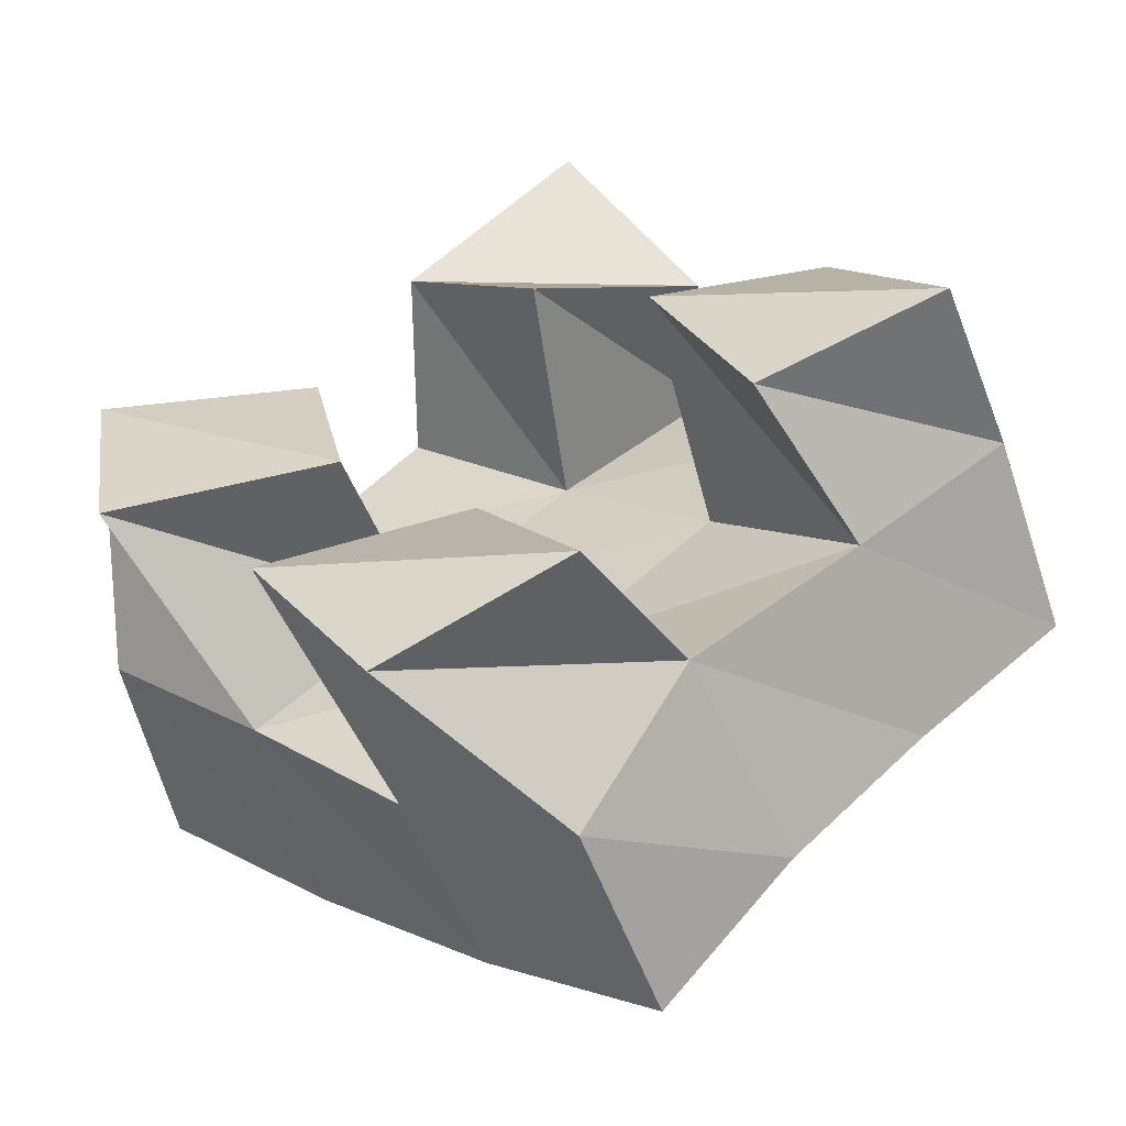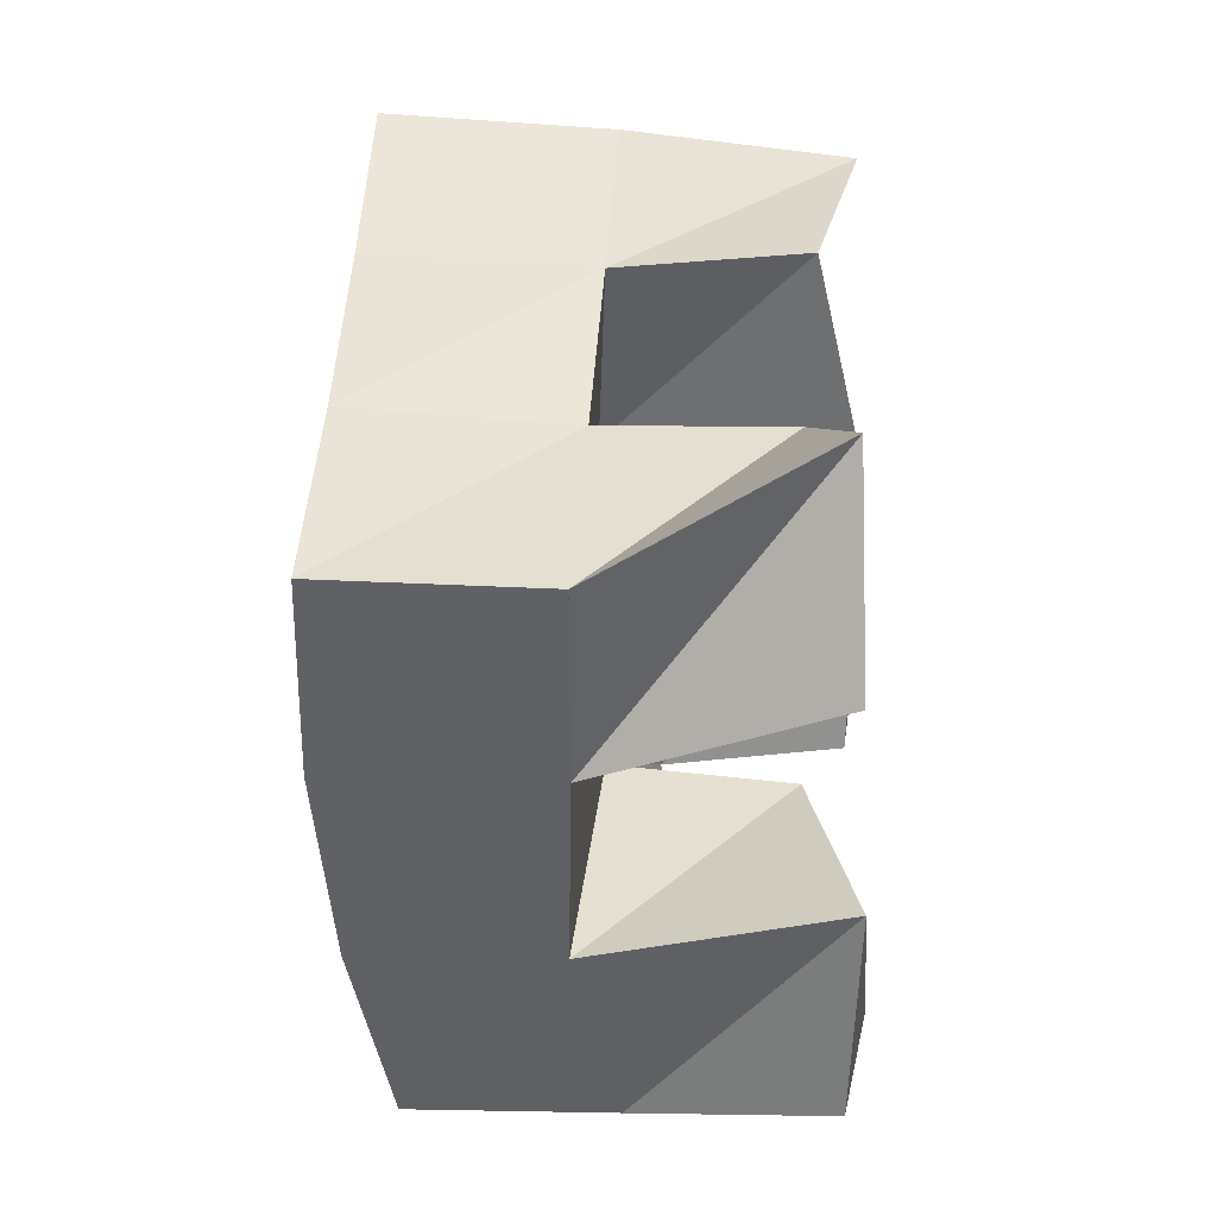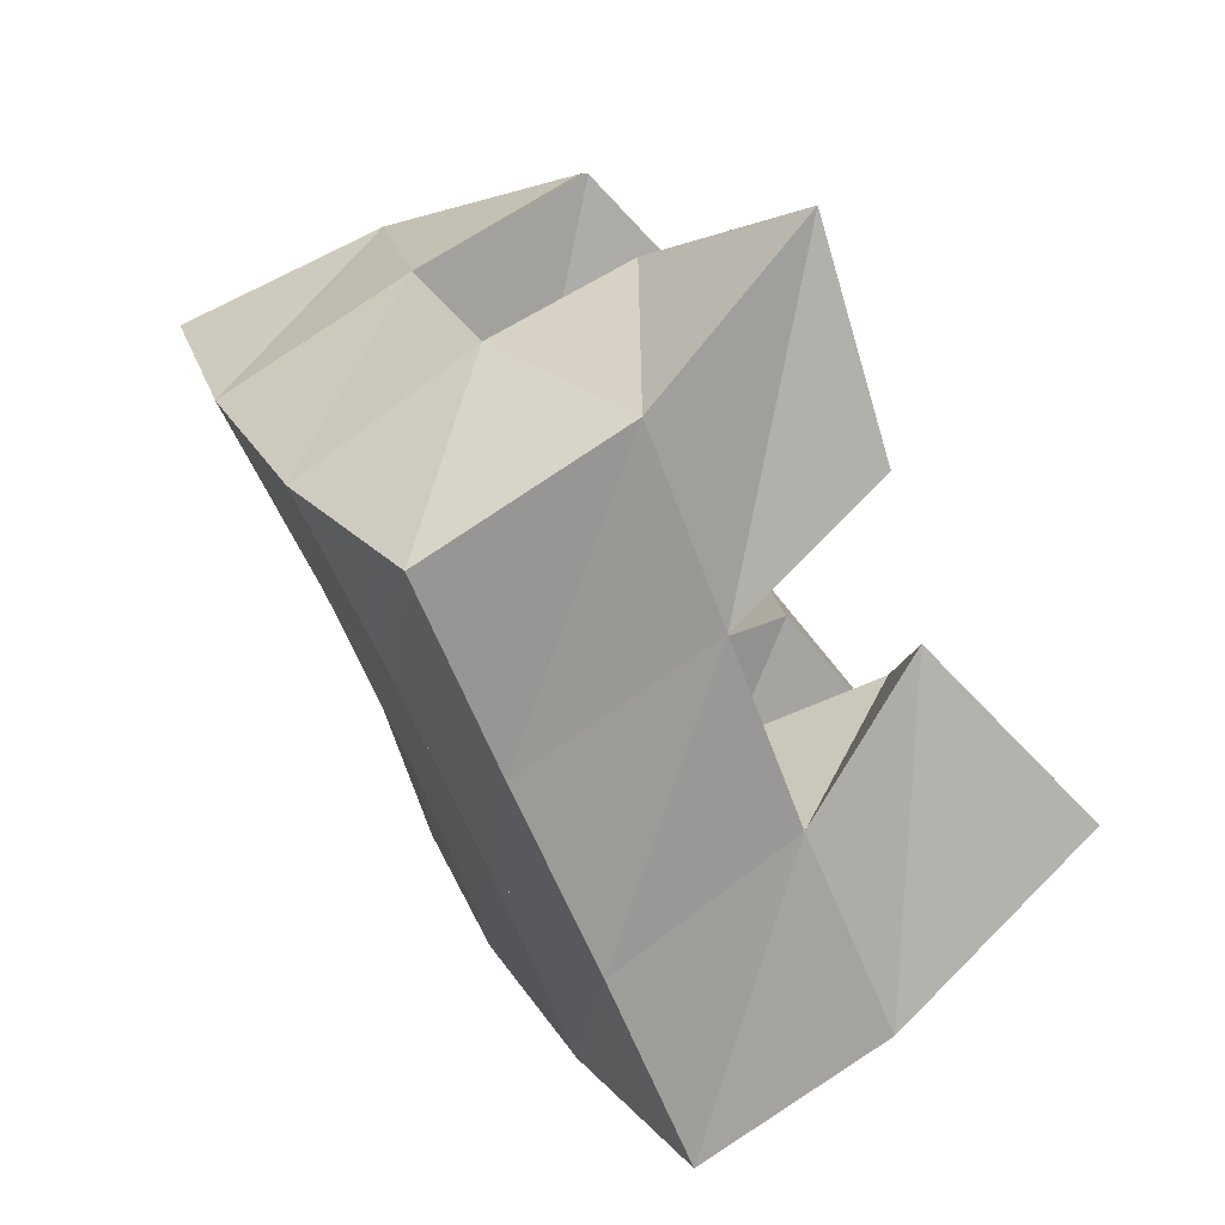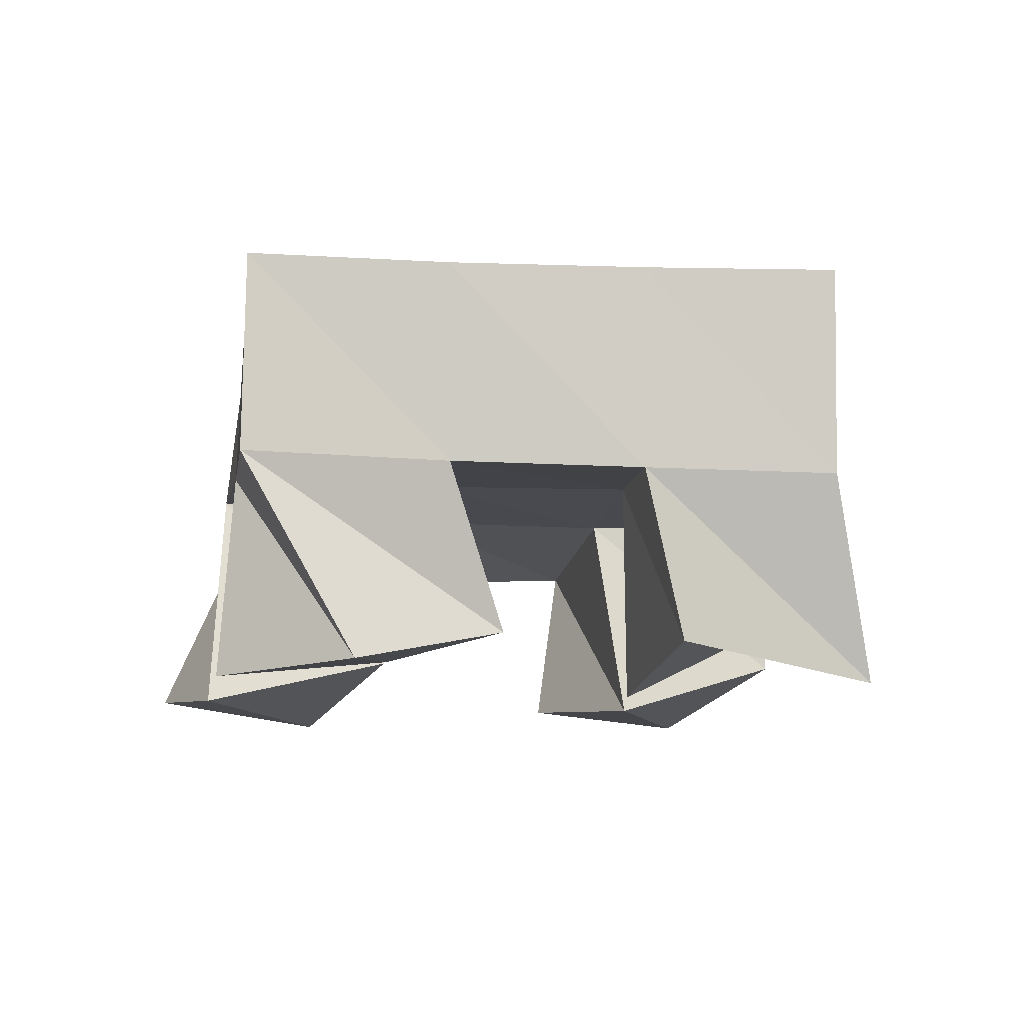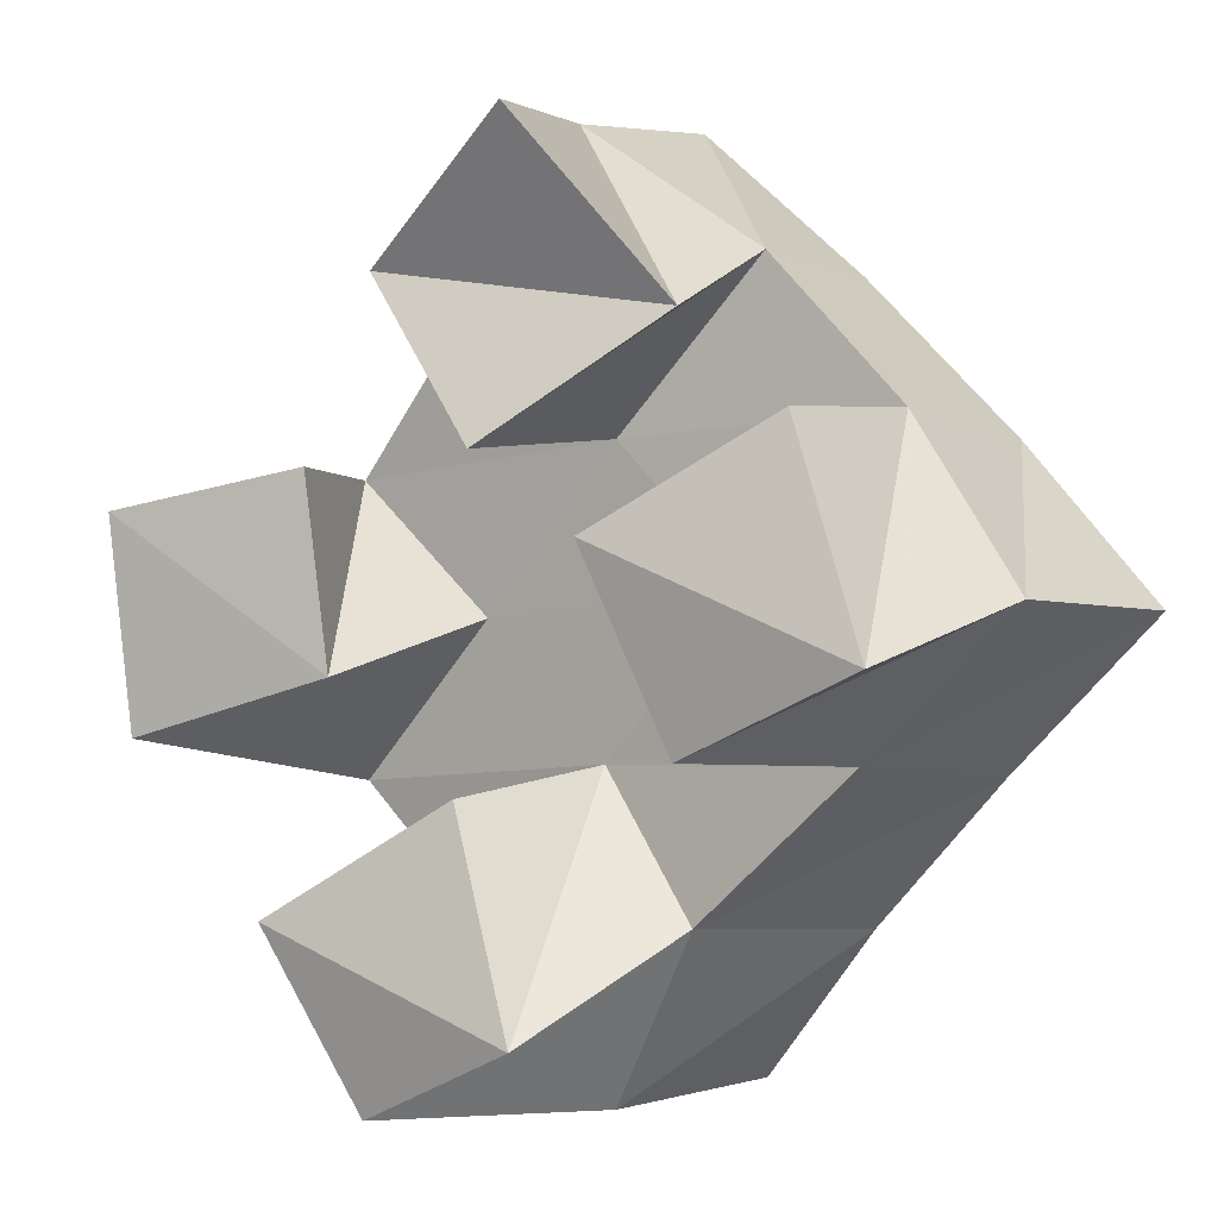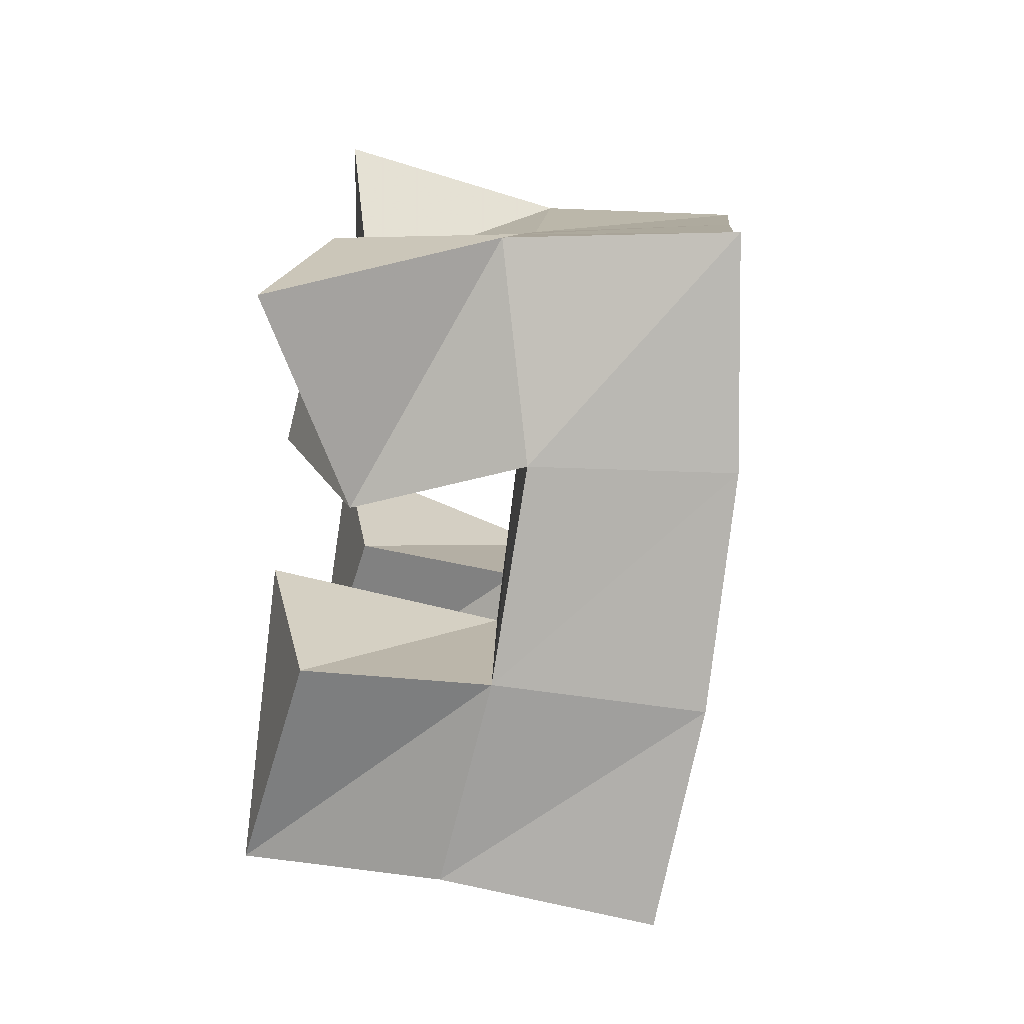
<metadata>
{"format":"obj","ext":"obj","renderer":"f3d","projection":"perspective","resolution":1024,"background":"white","views":[{"elev":-57.9,"azim":14.0,"up":"+Z"},{"elev":-6.2,"azim":-85.3,"up":"+Z"},{"elev":68.3,"azim":-121.8,"up":"+Z"},{"elev":-11.6,"azim":-55.9,"up":"+Y"},{"elev":1.9,"azim":37.8,"up":"+Z"},{"elev":57.6,"azim":96.7,"up":"+Z"}]}
</metadata>
<code>
v 1.924 0.1 0.9212
v 1.904 0.1509 0.9232
v 1.883 0.1084 0.8905
v 1.873 0.1513 0.8857
v 1.951 0.1221 0.8812
v 1.945 0.1612 0.8953
v 1.916 0.1 0.8535
v 1.91 0.1558 0.8565
v 1.901 0.1129 0.7825
v 1.908 0.1542 0.7872
v 1.858 0.1 0.7553
v 1.873 0.1585 0.7468
v 1.926 0.1 0.7353
v 1.939 0.1437 0.7558
v 1.884 0.1045 0.7158
v 1.913 0.1511 0.7143
v 1.982 0.1145 0.8608
v 1.982 0.1576 0.8618
v 1.943 0.1 0.8364
v 1.944 0.1541 0.8258
v 2.007 0.1021 0.8131
v 2.013 0.1493 0.8245
v 1.963 0.1041 0.7937
v 1.977 0.1468 0.7909
v 1.861 0.1112 0.8506
v 1.841 0.1519 0.8481
v 1.813 0.1 0.8412
v 1.804 0.1521 0.8124
v 1.871 0.1081 0.8066
v 1.875 0.155 0.8176
v 1.82 0.1 0.7919
v 1.839 0.155 0.7799
v 1.899 0.2025 0.9266
v 1.869 0.2019 0.8886
v 1.939 0.2074 0.8926
v 1.908 0.2053 0.8556
v 1.98 0.2056 0.8562
v 1.946 0.2032 0.8208
v 2.017 0.1988 0.8211
v 1.982 0.1963 0.7856
v 1.836 0.2012 0.8516
v 1.874 0.2048 0.8183
v 1.912 0.2029 0.7845
v 1.95 0.1958 0.751
v 1.802 0.2013 0.8145
v 1.84 0.2057 0.7814
v 1.88 0.2052 0.7474
v 1.919 0.1994 0.7145
f 1 2 4
f 3 1 4
f 2 6 8
f 4 2 8
f 6 5 7
f 8 6 7
f 5 1 3
f 7 5 3
f 8 7 3
f 4 8 3
f 2 1 5
f 6 2 5
f 9 10 12
f 11 9 12
f 10 14 16
f 12 10 16
f 14 13 15
f 16 14 15
f 13 9 11
f 15 13 11
f 16 15 11
f 12 16 11
f 10 9 13
f 14 10 13
f 17 18 20
f 19 17 20
f 18 22 24
f 20 18 24
f 22 21 23
f 24 22 23
f 21 17 19
f 23 21 19
f 24 23 19
f 20 24 19
f 18 17 21
f 22 18 21
f 25 26 28
f 27 25 28
f 26 30 32
f 28 26 32
f 30 29 31
f 32 30 31
f 29 25 27
f 31 29 27
f 32 31 27
f 28 32 27
f 26 25 29
f 30 26 29
f 2 33 34
f 4 2 34
f 33 35 36
f 34 33 36
f 35 6 8
f 36 35 8
f 6 2 4
f 8 6 4
f 36 8 4
f 34 36 4
f 33 2 6
f 35 33 6
f 6 35 36
f 8 6 36
f 35 37 38
f 36 35 38
f 37 18 20
f 38 37 20
f 18 6 8
f 20 18 8
f 38 20 8
f 36 38 8
f 35 6 18
f 37 35 18
f 18 37 38
f 20 18 38
f 37 39 40
f 38 37 40
f 39 22 24
f 40 39 24
f 22 18 20
f 24 22 20
f 40 24 20
f 38 40 20
f 37 18 22
f 39 37 22
f 4 34 41
f 26 4 41
f 34 36 42
f 41 34 42
f 36 8 30
f 42 36 30
f 8 4 26
f 30 8 26
f 42 30 26
f 41 42 26
f 34 4 8
f 36 34 8
f 8 36 42
f 30 8 42
f 36 38 43
f 42 36 43
f 38 20 10
f 43 38 10
f 20 8 30
f 10 20 30
f 43 10 30
f 42 43 30
f 36 8 20
f 38 36 20
f 20 38 43
f 10 20 43
f 38 40 44
f 43 38 44
f 40 24 14
f 44 40 14
f 24 20 10
f 14 24 10
f 44 14 10
f 43 44 10
f 38 20 24
f 40 38 24
f 26 41 45
f 28 26 45
f 41 42 46
f 45 41 46
f 42 30 32
f 46 42 32
f 30 26 28
f 32 30 28
f 46 32 28
f 45 46 28
f 41 26 30
f 42 41 30
f 30 42 46
f 32 30 46
f 42 43 47
f 46 42 47
f 43 10 12
f 47 43 12
f 10 30 32
f 12 10 32
f 47 12 32
f 46 47 32
f 42 30 10
f 43 42 10
f 10 43 47
f 12 10 47
f 43 44 48
f 47 43 48
f 44 14 16
f 48 44 16
f 14 10 12
f 16 14 12
f 48 16 12
f 47 48 12
f 43 10 14
f 44 43 14

</code>
